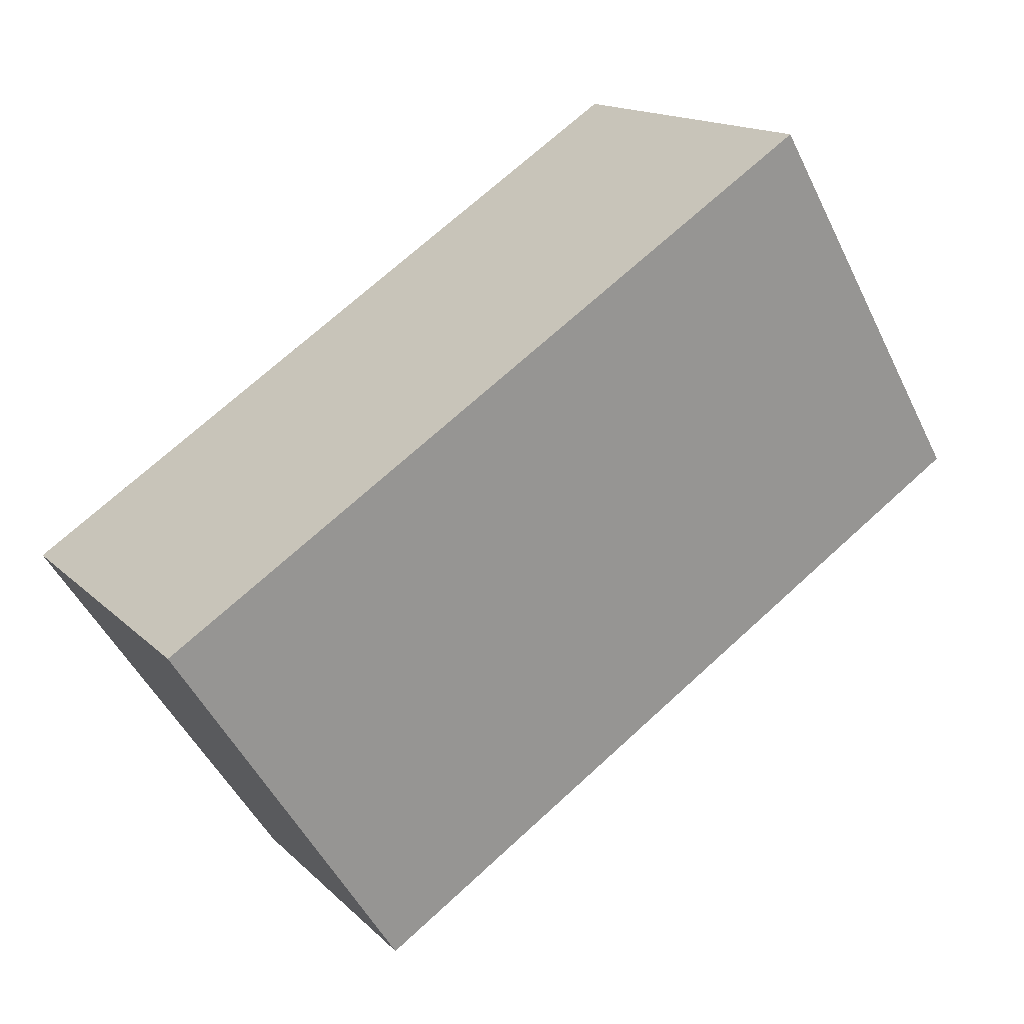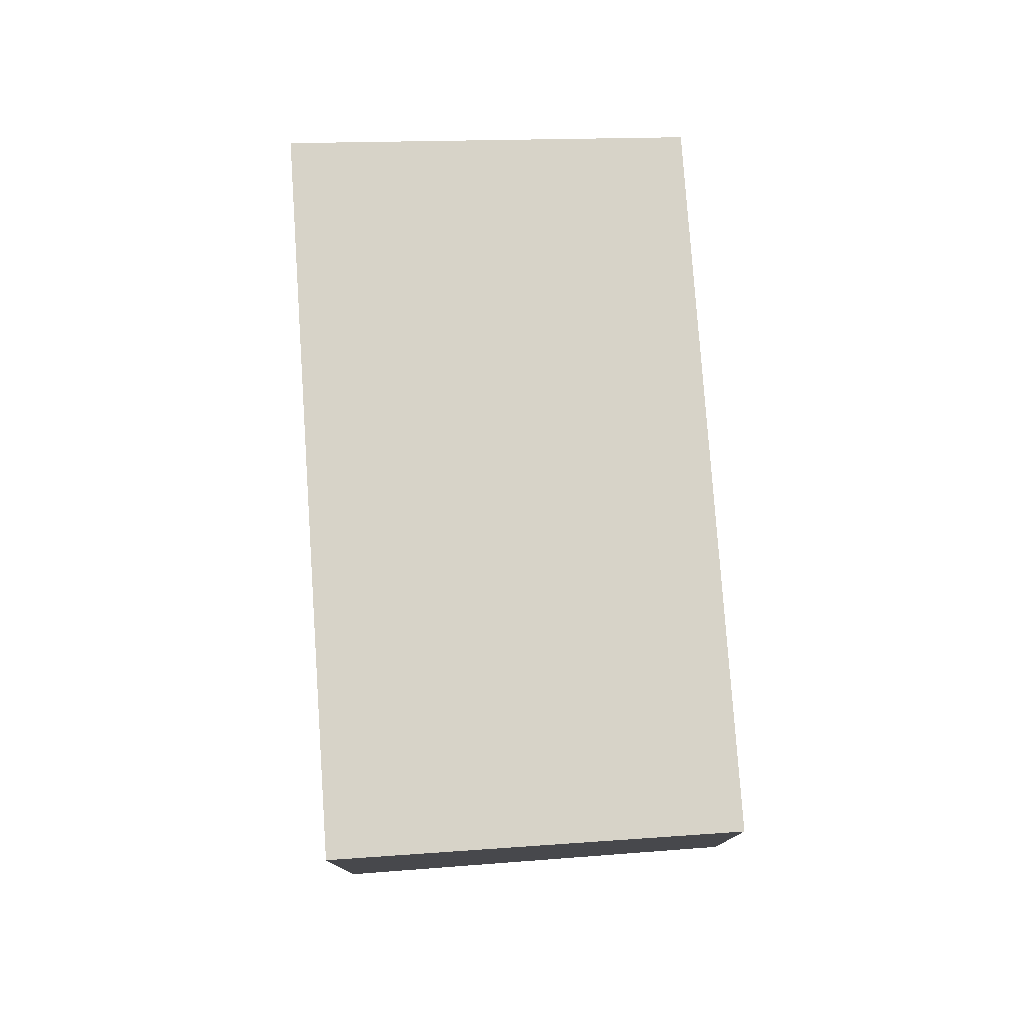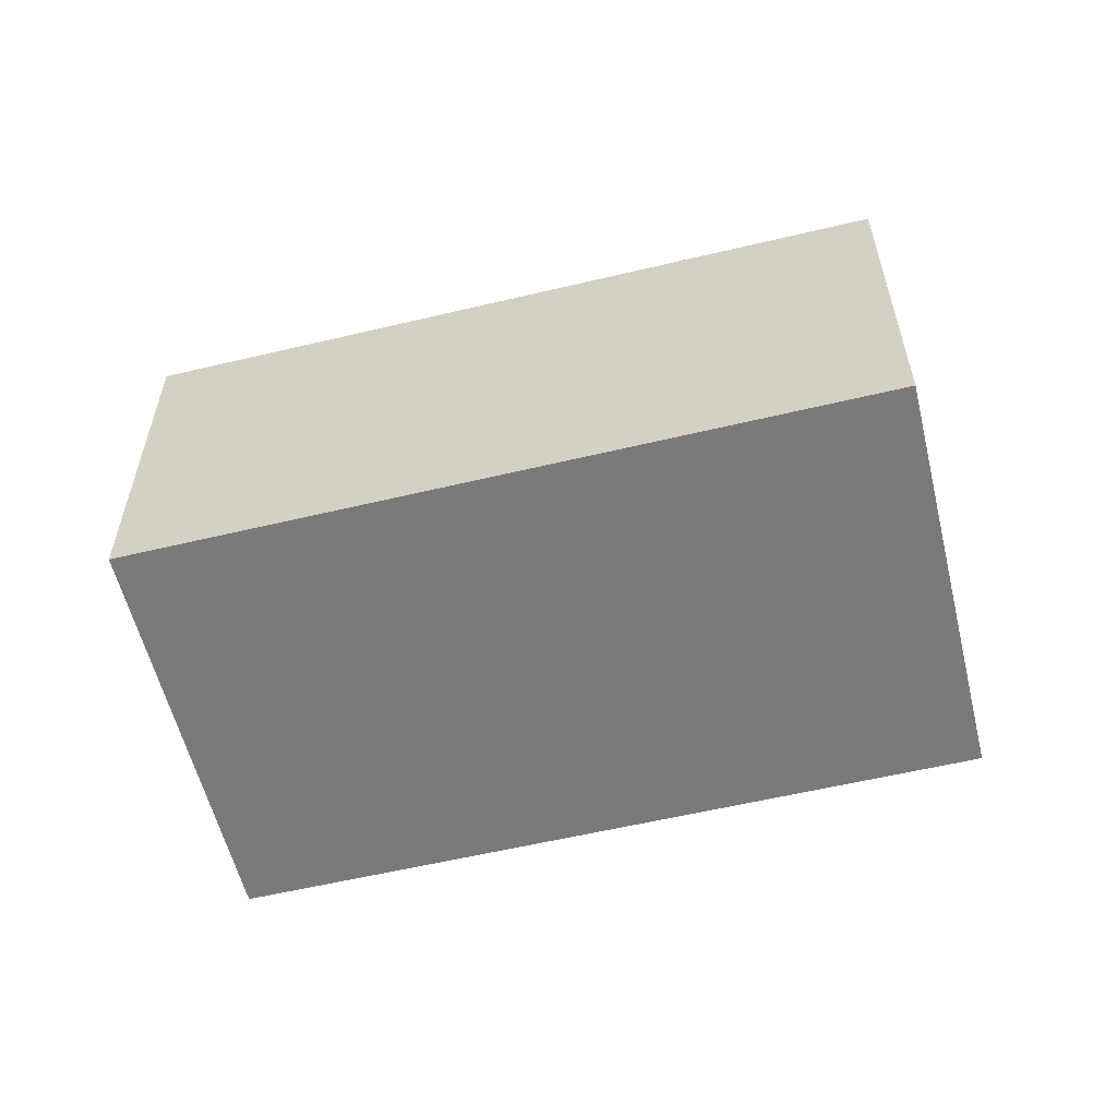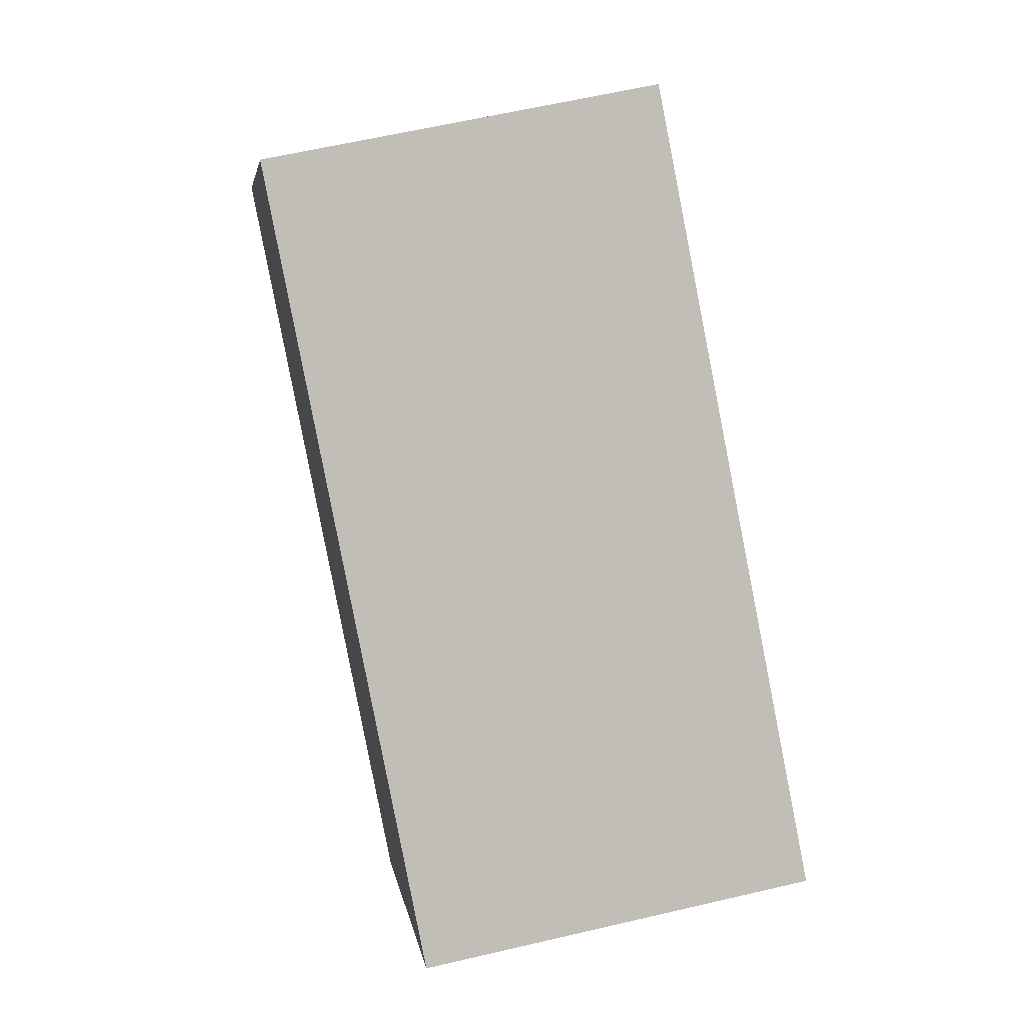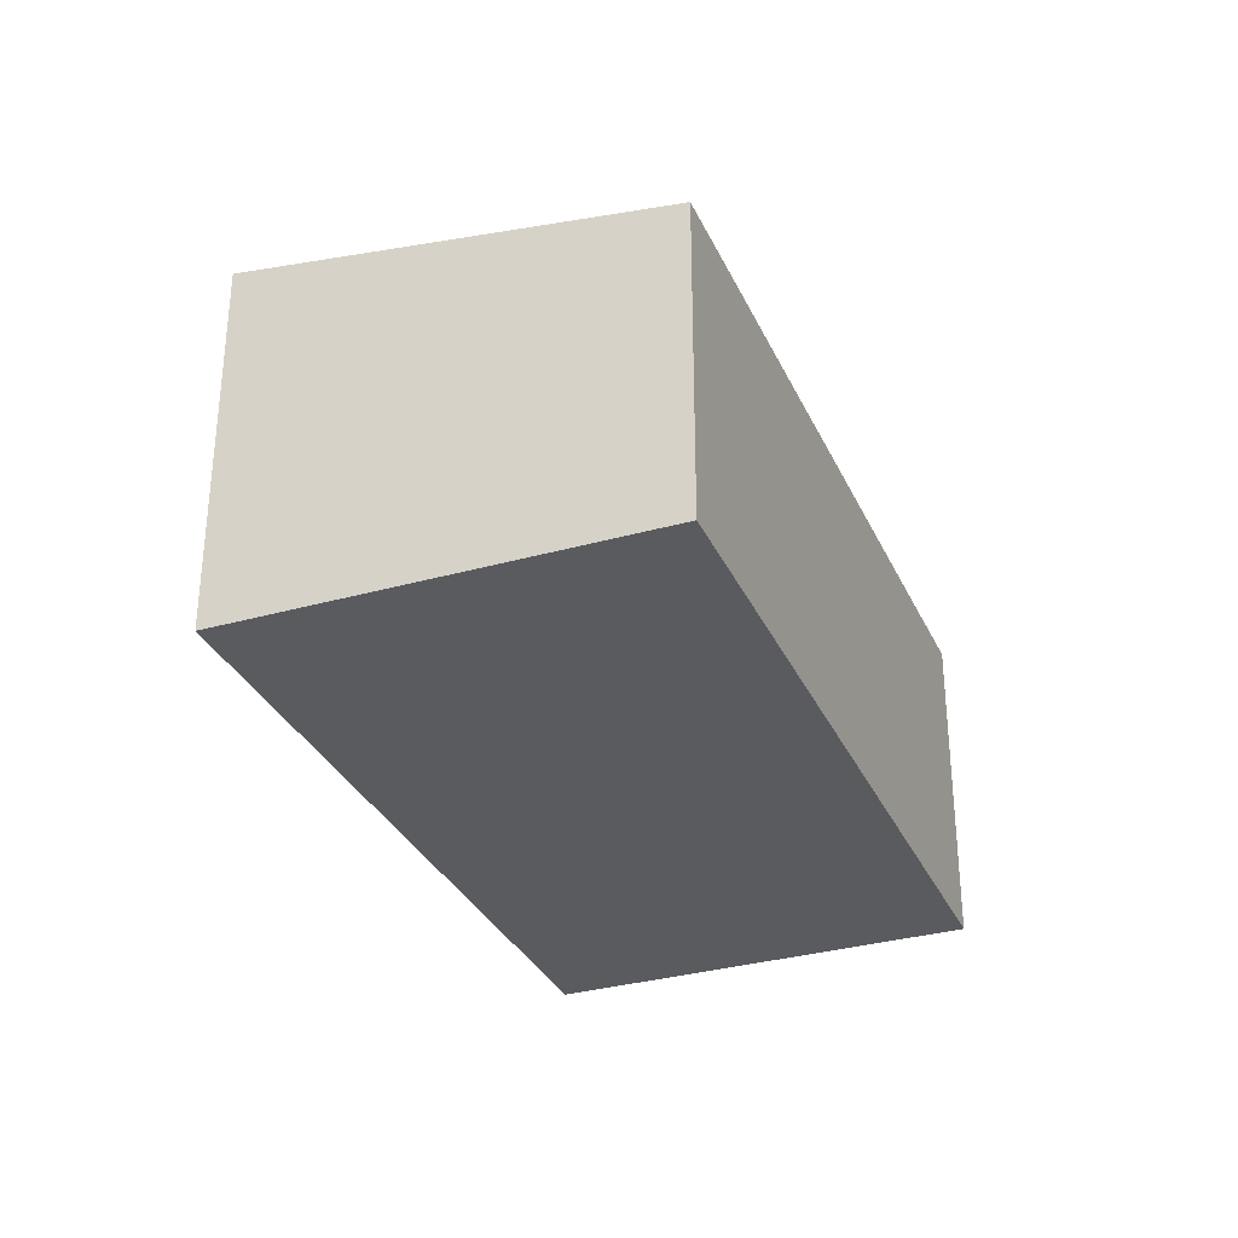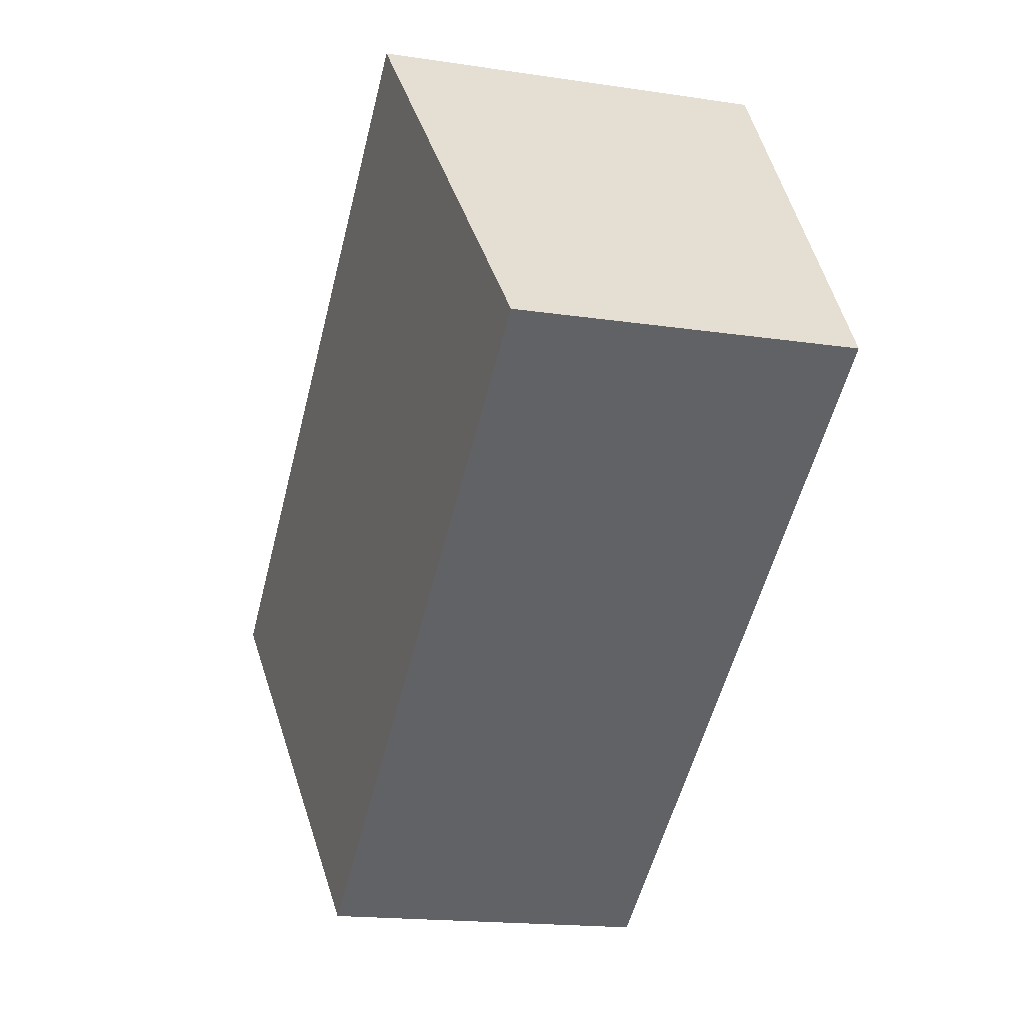
<metadata>
{"format":"obj","ext":"obj","renderer":"f3d","projection":"perspective","resolution":1024,"background":"white","views":[{"elev":14.9,"azim":-27.8,"up":"+Y"},{"elev":78.1,"azim":-60.2,"up":"+Z"},{"elev":-58.1,"azim":-132.4,"up":"+Z"},{"elev":61.5,"azim":-103.4,"up":"+Y"},{"elev":-32.4,"azim":-34.5,"up":"+Z"},{"elev":-17.5,"azim":73.4,"up":"+Y"}]}
</metadata>
<code>
v 147.2 -356.2 1.997
v 150.6 -353.9 2.006
v 151.9 -355.8 1.708
v 148.5 -358.1 1.698
v 150.6 -353.9 2.004
v 147.2 -356.2 1.995
v 148.4 -358.1 1.7
v 151.9 -355.8 1.71
v 147.2 -356.2 1.995
v 148.5 -358.1 1.7
v 148.5 -358.1 1.698
v 147.2 -356.2 1.997
v 147.2 -356.2 1.997
v 147.2 -356.2 1.997
v 147.2 -356.2 0
v 147.2 -356.2 0
v 150.6 -353.9 2.004
v 150.6 -353.9 2.006
v 150.6 -353.9 0
v 150.6 -353.9 0
v 148.5 -358.1 1.698
v 151.9 -355.8 1.708
v 151.9 -355.8 -2.22e-16
v 148.5 -358.1 0
v 148.4 -358.1 1.7
v 148.5 -358.1 1.698
v 148.5 -358.1 0
v 148.4 -358.1 0
v 151.9 -355.8 1.71
v 150.6 -353.9 2.004
v 150.6 -353.9 0
v 151.9 -355.8 -2.22e-16
v 147.2 -356.2 1.997
v 147.2 -356.2 1.995
v 147.2 -356.2 0
v 147.2 -356.2 0
v 147.2 -356.2 1.995
v 148.4 -358.1 1.7
v 148.4 -358.1 0
v 147.2 -356.2 0
v 151.9 -355.8 1.708
v 151.9 -355.8 1.71
v 151.9 -355.8 -2.22e-16
v 151.9 -355.8 -2.22e-16
v 148.5 -358.1 1.698
v 148.5 -358.1 1.698
v 148.5 -358.1 0
v 148.5 -358.1 0
v 150.6 -353.9 2.006
v 147.2 -356.2 1.997
v 147.2 -356.2 0
v 150.6 -353.9 0
v 147.2 -356.2 0
v 150.6 -353.9 0
v 151.9 -355.8 0
v 148.5 -358.1 0
f 9 6 1 12
f 11 4 7 10
f 10 7 6 9
f 9 5 8 10
f 10 8 3 11
f 12 2 5 9
f 14 15 16 13
f 18 19 20 17
f 22 23 24 21
f 26 27 28 25
f 30 31 32 29
f 34 35 36 33
f 38 39 40 37
f 42 43 44 41
f 46 47 48 45
f 50 51 52 49
f 54 55 56 53

</code>
